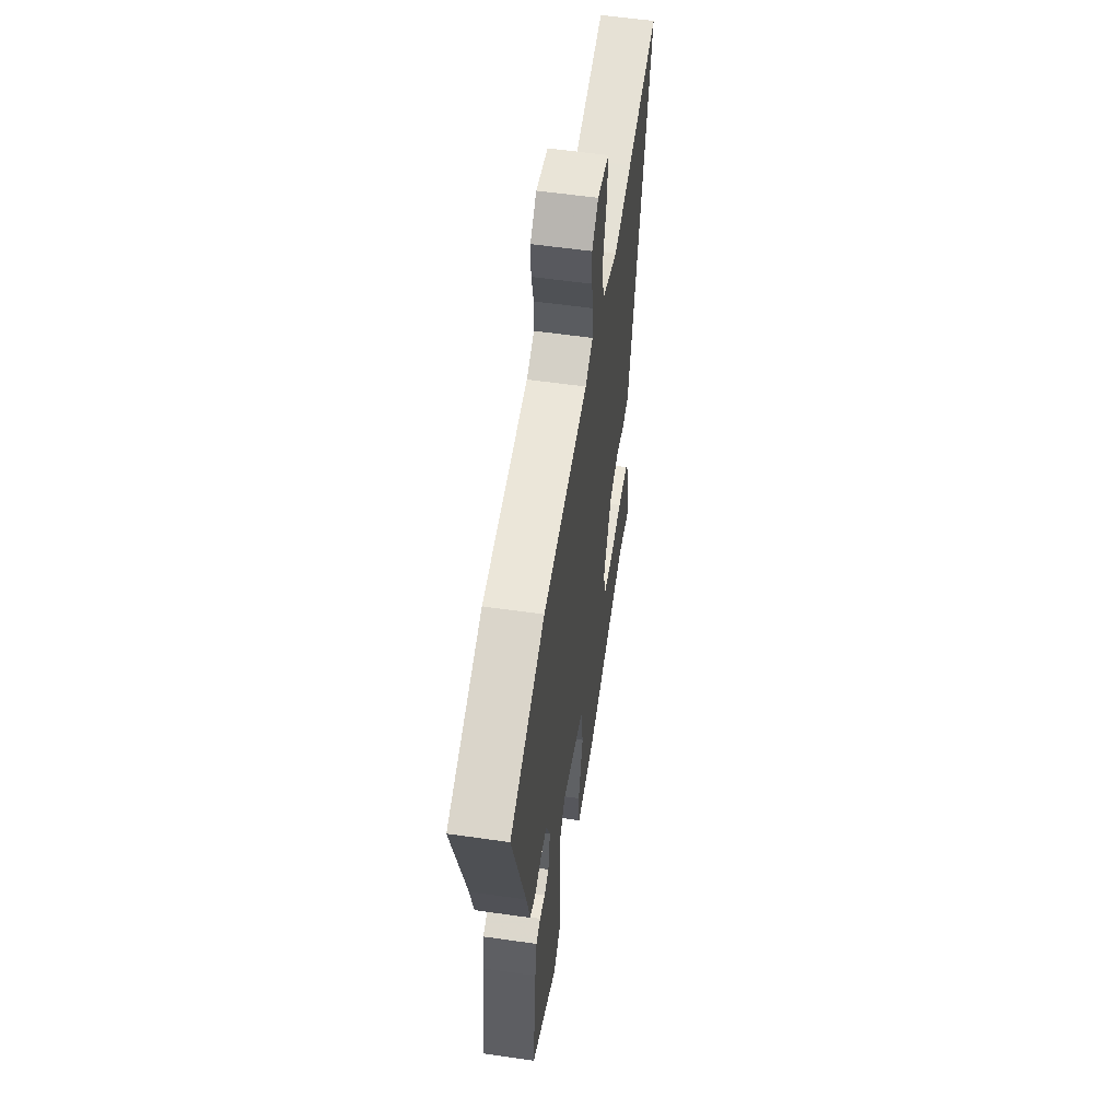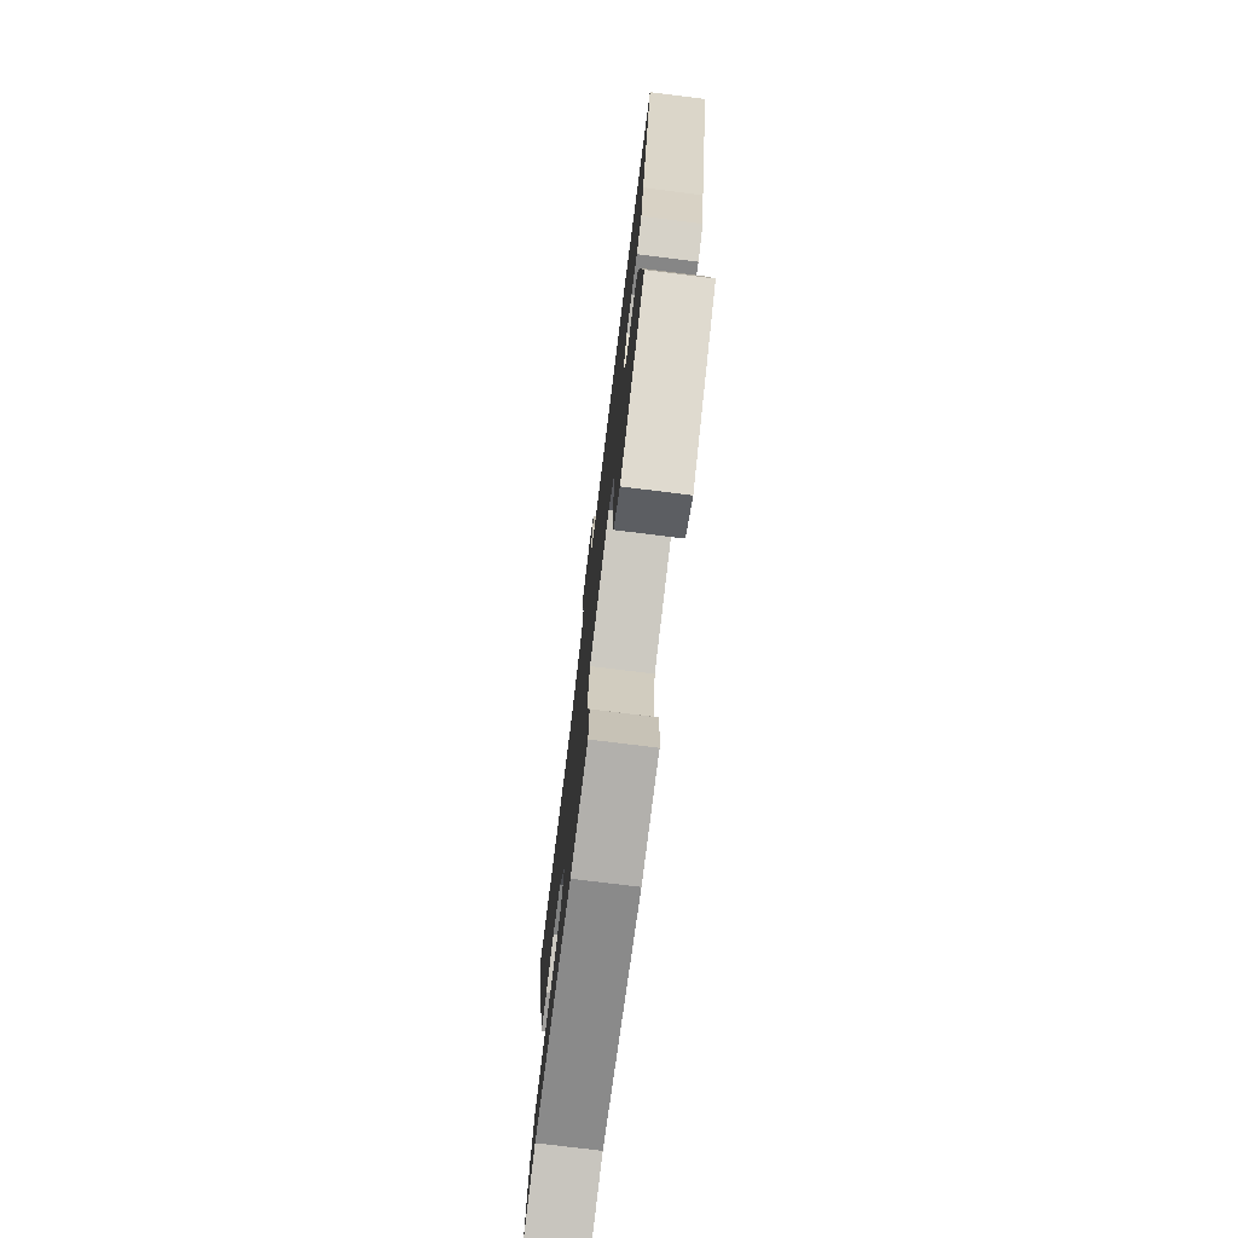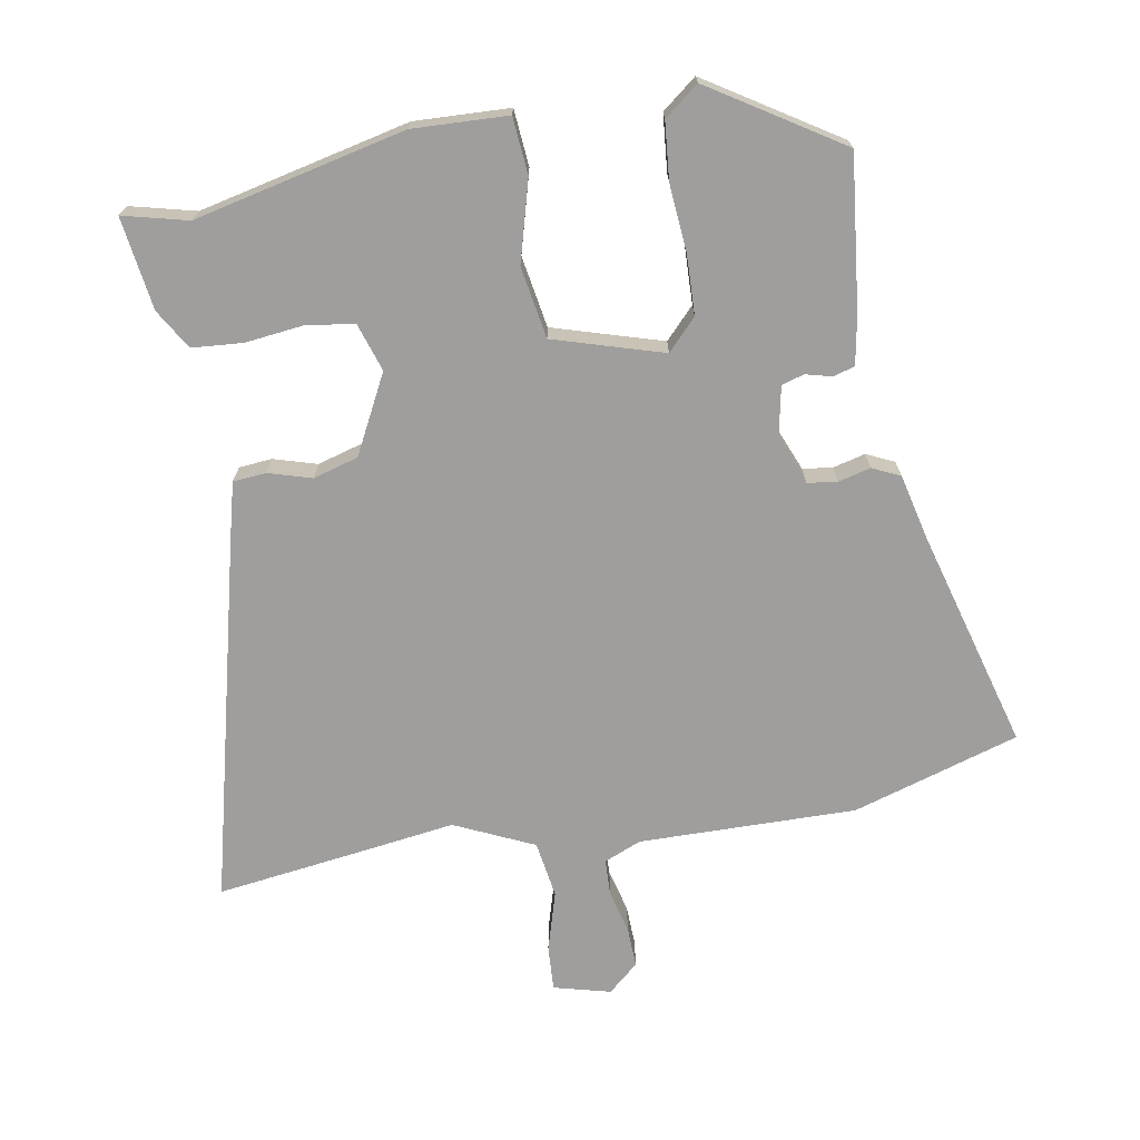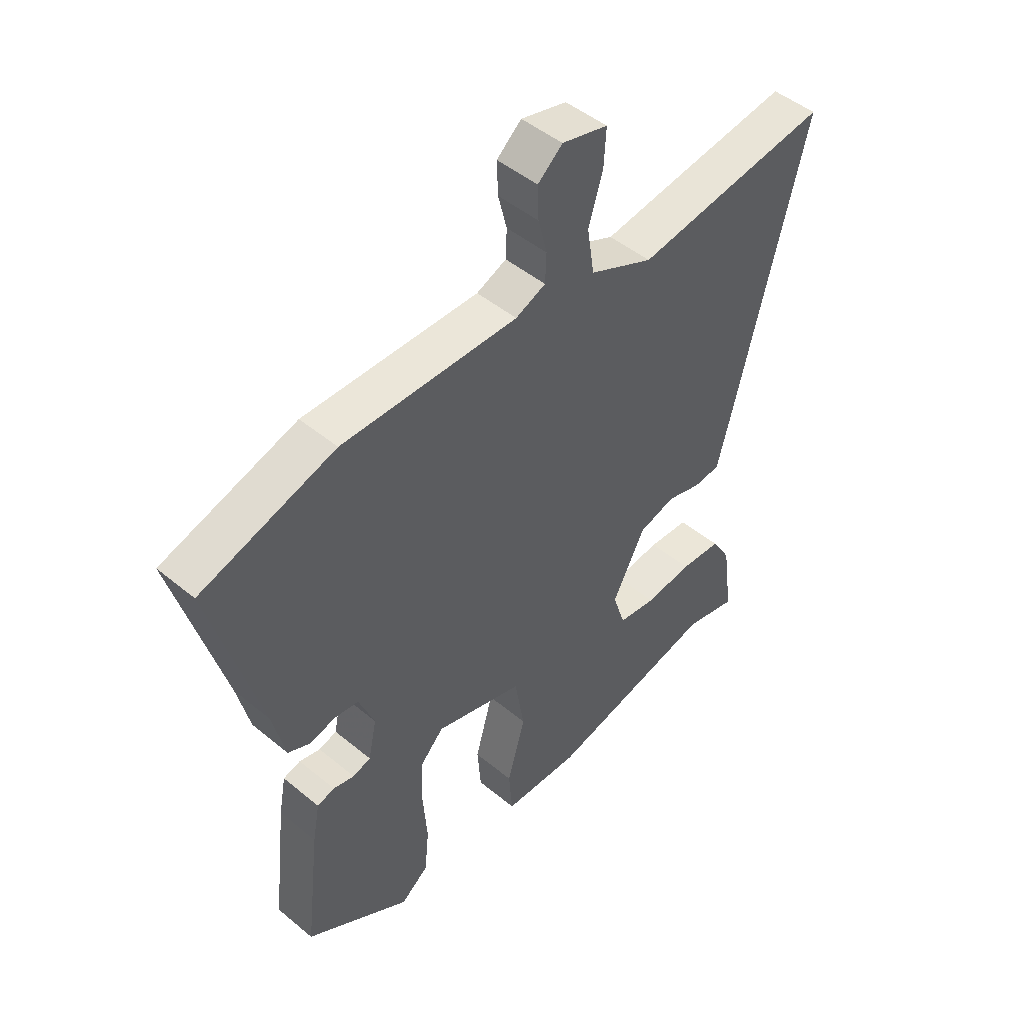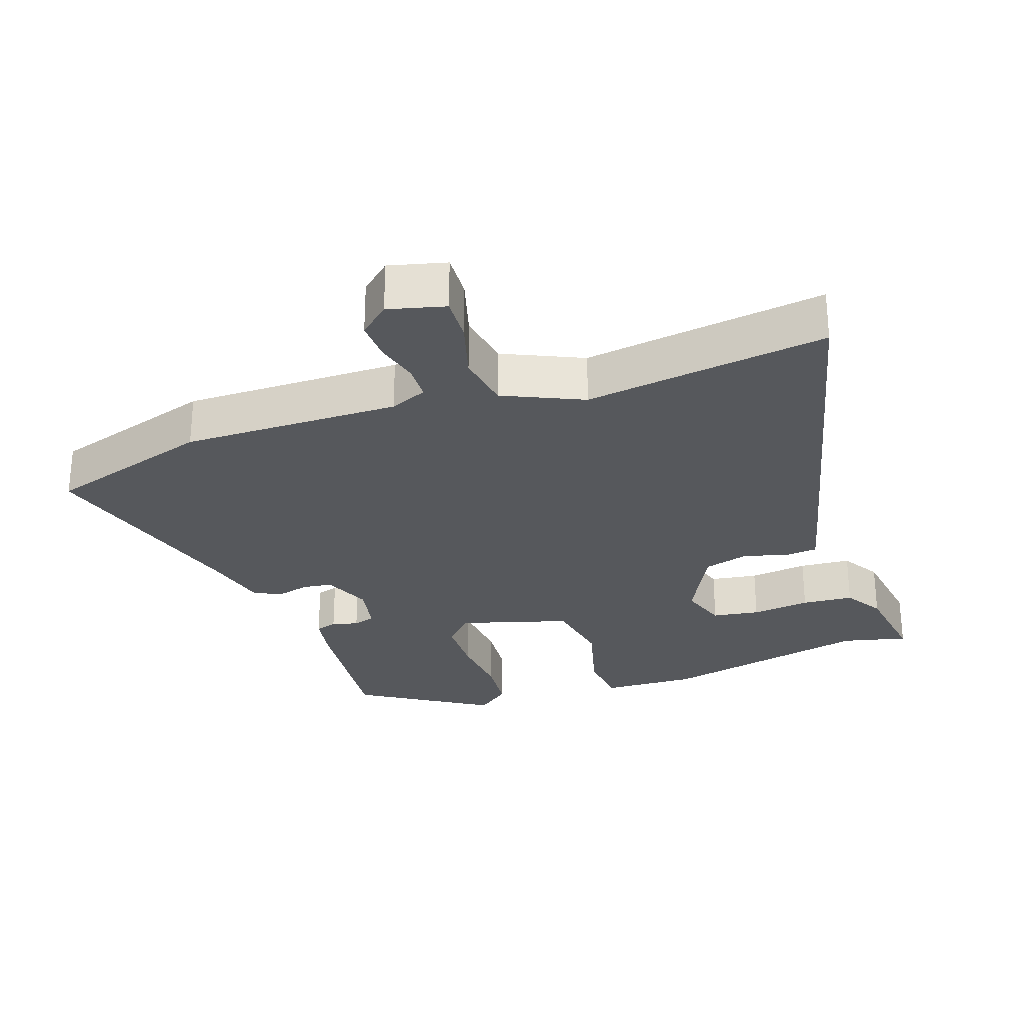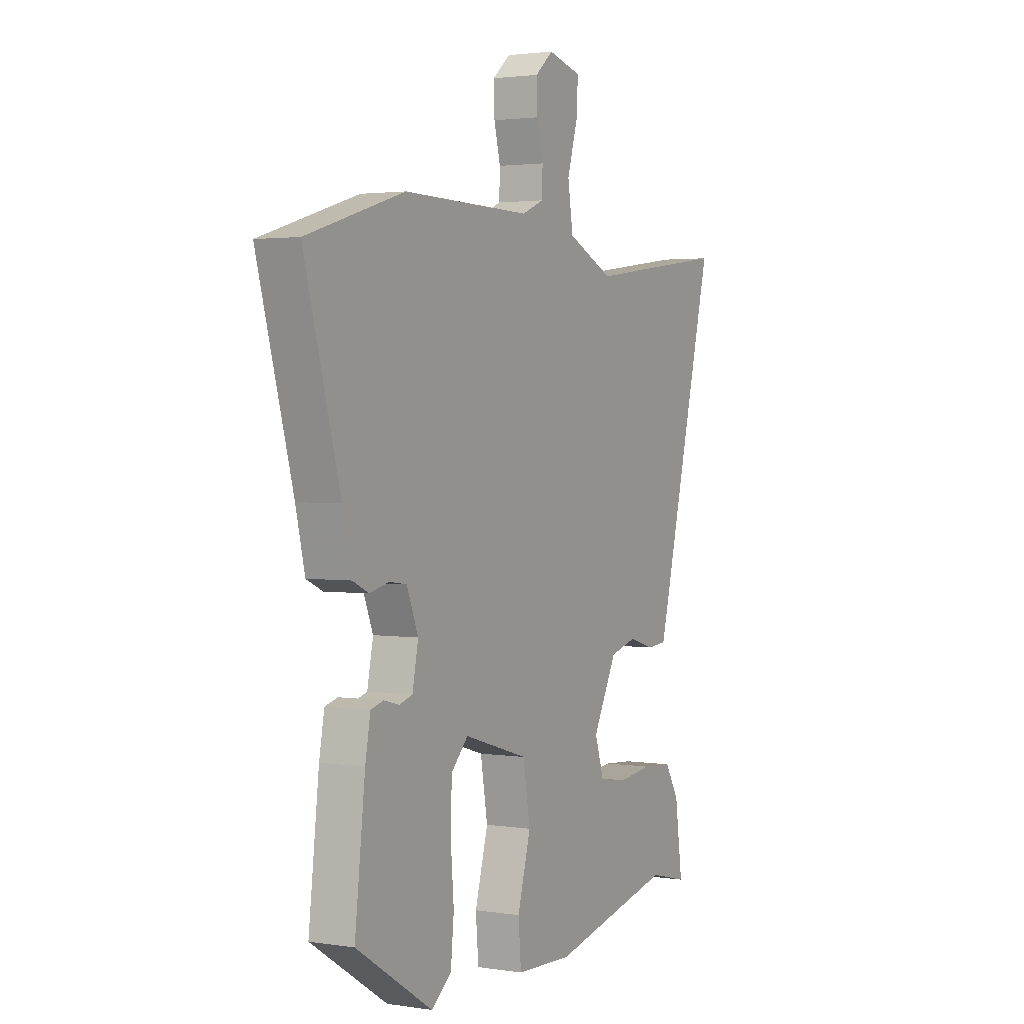
<metadata>
{"format":"obj","ext":"obj","renderer":"f3d","projection":"perspective","resolution":1024,"background":"white","views":[{"elev":56.8,"azim":-81.5,"up":"+Z"},{"elev":-76.2,"azim":-97.1,"up":"+Z"},{"elev":-71.0,"azim":-170.0,"up":"+Y"},{"elev":47.8,"azim":-47.1,"up":"+Z"},{"elev":-27.8,"azim":19.5,"up":"+Y"},{"elev":2.3,"azim":-61.4,"up":"+Z"}]}
</metadata>
<code>
v 0.509 0.07 -0.502
v 0.413 0.07 -0.478
v 0.101 0.07 -0.548
v -0.04 0.07 -0.542
v -0.047 0.07 -0.458
v -0.014 0.07 -0.339
v -0.032 0.07 -0.233
v -0.194 0.07 -0.184
v -0.237 0.07 -0.229
v -0.24 0.07 -0.317
v -0.232 0.07 -0.417
v -0.24 0.07 -0.501
v -0.291 0.07 -0.541
v -0.483 0.07 -0.419
v -0.457 0.07 -0.192
v -0.444 0.07 -0.121
v -0.412 0.07 -0.112
v -0.373 0.07 -0.122
v -0.34 0.07 -0.112
v -0.325 0.07 -0.038
v -0.354 0.07 0.034
v -0.398 0.07 0.04
v -0.446 0.07 0.028
v -0.487 0.07 0.047
v -0.51 0.07 0.145
v -0.6 0.07 0.47
v -0.354 0.07 0.545
v -0.032 0.07 0.54
v 0.023 0.07 0.563
v 0.025 0.07 0.616
v 0.009 0.07 0.68
v 0.007 0.07 0.74
v 0.052 0.07 0.779
v 0.136 0.07 0.757
v 0.132 0.07 0.69
v 0.106 0.07 0.603
v 0.119 0.07 0.519
v 0.236 0.07 0.465
v 0.368 0.07 0.483
v 0.595 0.07 0.513
v 0.461 0.07 -0.023
v 0.439 0.07 -0.108
v 0.39 0.07 -0.112
v 0.326 0.07 -0.093
v 0.259 0.07 -0.112
v 0.199 0.07 -0.228
v 0.222 0.07 -0.299
v 0.292 0.07 -0.31
v 0.379 0.07 -0.3
v 0.455 0.07 -0.306
v 0.49 0.07 -0.365
v 0.509 0 -0.502
v 0.413 0 -0.478
v 0.101 0 -0.548
v -0.04 0 -0.542
v -0.047 0 -0.458
v -0.014 0 -0.339
v -0.032 0 -0.233
v -0.194 0 -0.184
v -0.237 0 -0.229
v -0.24 0 -0.317
v -0.232 0 -0.417
v -0.24 0 -0.501
v -0.291 0 -0.541
v -0.483 0 -0.419
v -0.457 0 -0.192
v -0.444 0 -0.121
v -0.412 0 -0.112
v -0.373 0 -0.122
v -0.34 0 -0.112
v -0.325 0 -0.038
v -0.354 0 0.034
v -0.398 0 0.04
v -0.446 0 0.028
v -0.487 0 0.047
v -0.51 0 0.145
v -0.6 0 0.47
v -0.354 0 0.545
v -0.032 0 0.54
v 0.023 0 0.563
v 0.025 0 0.616
v 0.009 0 0.68
v 0.007 0 0.74
v 0.052 0 0.779
v 0.136 0 0.757
v 0.132 0 0.69
v 0.106 0 0.603
v 0.119 0 0.519
v 0.236 0 0.465
v 0.368 0 0.483
v 0.595 0 0.513
v 0.461 0 -0.023
v 0.439 0 -0.108
v 0.39 0 -0.112
v 0.326 0 -0.093
v 0.259 0 -0.112
v 0.199 0 -0.228
v 0.222 0 -0.299
v 0.292 0 -0.31
v 0.379 0 -0.3
v 0.455 0 -0.306
v 0.49 0 -0.365
f 51 1 2
f 50 51 2
f 49 50 2
f 48 49 2
f 4 5 6
f 3 4 6
f 2 3 6
f 48 2 6
f 47 48 6
f 46 47 6 7
f 45 46 7 8
f 44 45 8
f 42 43 44
f 41 42 44
f 40 41 44
f 39 40 44
f 38 39 44
f 37 38 44 8
f 36 37 8 9
f 34 35 36
f 33 34 36
f 32 33 36
f 31 32 36
f 30 31 36
f 29 30 36
f 29 36 9
f 28 29 9
f 25 26 27 28
f 24 25 28
f 23 24 28
f 22 23 28
f 21 22 28
f 20 21 28 9
f 19 20 9 10
f 13 14 15
f 12 13 15
f 11 12 15
f 10 11 15
f 19 10 15
f 18 19 15
f 15 16 17 18
f 53 52 102
f 53 102 101
f 53 101 100
f 53 100 99
f 57 56 55
f 57 55 54
f 57 54 53
f 57 53 99
f 57 99 98
f 58 57 98 97
f 59 58 97 96
f 59 96 95
f 95 94 93
f 95 93 92
f 95 92 91
f 95 91 90
f 95 90 89
f 59 95 89 88
f 60 59 88 87
f 87 86 85
f 87 85 84
f 87 84 83
f 87 83 82
f 87 82 81
f 87 81 80
f 60 87 80
f 60 80 79
f 79 78 77 76
f 79 76 75
f 79 75 74
f 79 74 73
f 79 73 72
f 60 79 72 71
f 61 60 71 70
f 66 65 64
f 66 64 63
f 66 63 62
f 66 62 61
f 66 61 70
f 66 70 69
f 69 68 67 66
f 1 52 53 2
f 2 53 54 3
f 3 54 55 4
f 4 55 56 5
f 5 56 57 6
f 6 57 58 7
f 7 58 59 8
f 8 59 60 9
f 9 60 61 10
f 10 61 62 11
f 11 62 63 12
f 12 63 64 13
f 13 64 65 14
f 14 65 66 15
f 15 66 67 16
f 16 67 68 17
f 17 68 69 18
f 18 69 70 19
f 19 70 71 20
f 20 71 72 21
f 21 72 73 22
f 22 73 74 23
f 23 74 75 24
f 24 75 76 25
f 25 76 77 26
f 26 77 78 27
f 27 78 79 28
f 28 79 80 29
f 29 80 81 30
f 30 81 82 31
f 31 82 83 32
f 32 83 84 33
f 33 84 85 34
f 34 85 86 35
f 35 86 87 36
f 36 87 88 37
f 37 88 89 38
f 38 89 90 39
f 39 90 91 40
f 40 91 92 41
f 41 92 93 42
f 42 93 94 43
f 43 94 95 44
f 44 95 96 45
f 45 96 97 46
f 46 97 98 47
f 47 98 99 48
f 48 99 100 49
f 49 100 101 50
f 50 101 102 51
f 51 102 52 1

</code>
